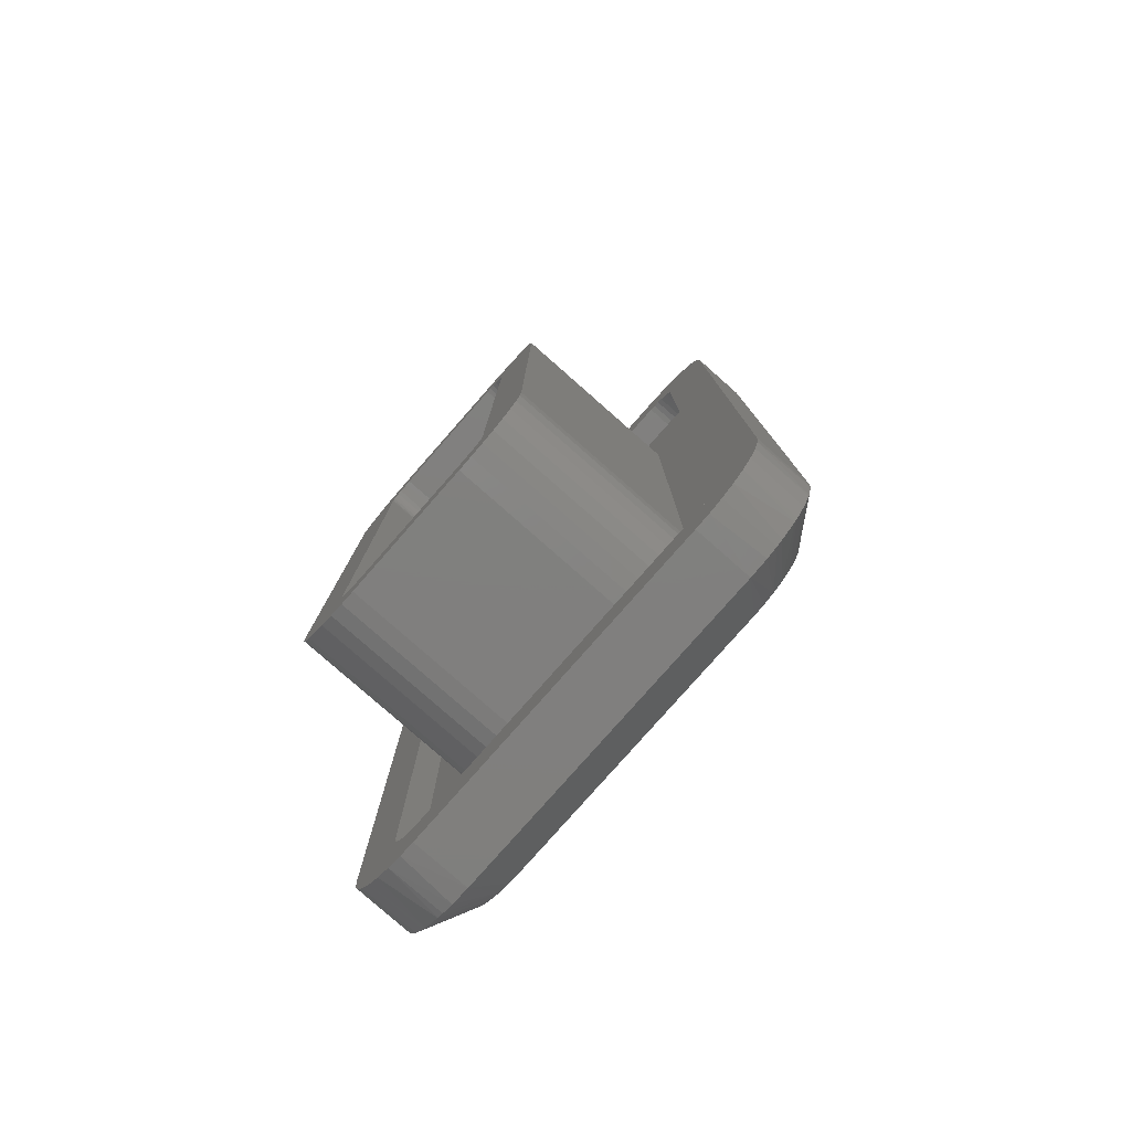
<metadata>
{"format":"stl","ext":"stl","renderer":"f3d","projection":"perspective","resolution":1024,"background":"white","views":[{"elev":-79.7,"azim":-166.7,"up":"+Y"}]}
</metadata>
<code>
# stl→obj: 440 verts, 876 faces
v -210.2 77.62 238
v -210.1 77.64 238
v -210 77.62 237.7
v -209.9 77.64 237.8
v -210 77.69 238.1
v -209.8 77.69 237.9
v -209.9 77.78 238.2
v -209.8 77.78 237.9
v -209.9 77.89 238.2
v -209.7 77.89 238
v -210.5 77.62 237.4
v -210.7 77.62 237.6
v -210.5 78.42 237.4
v -210.7 78.42 237.6
v -210.6 78.41 237.3
v -210.8 78.41 237.6
v -210.8 78.39 237.5
v -210.7 78.39 237.3
v -210.9 78.35 237.5
v -210.7 78.35 237.2
v -211 78.3 237.5
v -210.8 78.3 237.2
v -211 78.24 237.4
v -210.8 78.24 237.2
v -210.9 78.17 237.2
v -211 78.17 237.4
v -211 78.1 237.4
v -210.9 78.1 237.1
v -211 78.02 237.4
v -210.9 78.02 237.1
v -211 77.94 237.4
v -210.9 77.94 237.1
v -211 77.87 237.4
v -210.9 77.87 237.2
v -210.8 77.8 237.2
v -211 77.8 237.4
v -211 77.74 237.5
v -210.8 77.74 237.2
v -210.9 77.69 237.5
v -210.7 77.69 237.2
v -210.8 77.65 237.5
v -210.7 77.65 237.3
v -210.8 77.63 237.6
v -210.6 77.63 237.3
v -206.8 74.64 240.4
v -206.6 74.7 240.5
v -206.9 74.62 240.3
v -206.5 74.79 240.6
v -206.4 74.91 240.7
v -206.1 75.62 240.9
v -206.3 75.07 240.8
v -206.2 75.24 240.8
v -206.1 75.43 240.9
v -206.5 84.5 240.6
v -206.5 84.42 240.6
v -206.1 86.82 240.9
v -206.5 84.57 240.6
v -206.6 84.64 240.6
v -206.1 87.02 240.9
v -206.2 87.2 240.8
v -206.3 87.38 240.8
v -206.4 87.53 240.7
v -206.9 87.82 240.3
v -206.5 87.65 240.6
v -206.6 87.75 240.5
v -206.8 87.8 240.4
v -207.7 84.56 239.8
v -207.6 84.67 239.8
v -210.6 87.82 237.7
v -211.5 86.82 237.1
v -211.2 87.53 237.3
v -211.3 87.38 237.2
v -211.4 87.2 237.1
v -211.4 87.02 237.1
v -210.8 87.8 237.6
v -211 87.75 237.5
v -211.1 87.65 237.4
v -211.5 75.62 237.1
v -211.4 75.43 237.1
v -211.4 75.24 237.1
v -211.3 75.07 237.2
v -211.2 74.91 237.3
v -210.6 74.62 237.7
v -211.1 74.79 237.4
v -211 74.7 237.5
v -210.8 74.64 237.6
v -207.3 83.76 240
v -206.7 84.05 240.5
v -206.7 84.09 240.5
v -206.6 84.14 240.5
v -206.6 84.2 240.6
v -206.5 84.27 240.6
v -206.5 84.34 240.6
v -210.5 78.44 237.8
v -210.4 78.49 237.8
v -210.6 78.42 237.7
v -210.3 78.58 237.9
v -210.3 78.69 237.9
v -207.6 84.75 239.9
v -207.5 84.8 239.9
v -207.3 84.82 240
v -206.8 84.82 240.4
v -206.8 84.81 240.4
v -206.7 84.79 240.5
v -206.7 84.75 240.5
v -206.6 84.7 240.5
v -206.8 84.03 240.4
v -206.8 84.02 240.4
v -207 84.02 240.3
v -207.1 84 240.2
v -207.2 83.95 240.1
v -207.3 83.87 240.1
v -206.1 73.96 240.3
v -206.3 73.92 240.1
v -205.9 74.02 240.4
v -205.8 74.07 240.5
v -205.6 74.25 240.6
v -205.6 74.3 240.7
v -205.4 74.48 240.7
v -205.3 74.72 240.8
v -205.3 74.76 240.8
v -205.3 75.06 240.9
v -205.3 75.22 240.9
v -205.8 73.92 239.4
v -205.6 73.95 239.5
v -205.4 74.02 239.7
v -205.2 74.14 239.8
v -205 74.3 239.9
v -204.9 74.5 240
v -204.8 74.72 240.1
v -204.7 74.97 240.1
v -204.7 75.22 240.1
v -210.1 73.92 236.3
v -210.7 73.92 237
v -205.7 74.73 239.4
v -205.8 74.72 239.4
v -210.1 74.72 236.3
v -210.4 73.95 236.1
v -210.2 74.73 236.2
v -210.6 74.02 236
v -210.3 74.76 236.2
v -210.7 74.14 235.9
v -210.4 74.81 236.1
v -210.9 74.3 235.8
v -210.4 74.87 236.1
v -211 74.5 235.7
v -210.5 74.94 236
v -211.1 74.72 235.6
v -210.5 75.03 236
v -211.2 74.97 235.5
v -210.5 75.12 236
v -210.6 75.22 236
v -205.6 74.76 239.5
v -205.6 74.81 239.5
v -205.5 74.87 239.6
v -211.2 75.22 235.5
v -210.6 87.22 236
v -211.2 87.22 235.5
v -210.5 87.32 236
v -211.2 87.48 235.5
v -210.5 87.41 236
v -211.1 87.72 235.6
v -210.5 87.5 236
v -211 87.94 235.7
v -210.4 87.58 236.1
v -210.9 88.14 235.8
v -210.4 87.64 236.1
v -210.7 88.3 235.9
v -210.3 87.68 236.2
v -210.6 88.42 236
v -210.2 87.71 236.2
v -210.4 88.5 236.1
v -210.1 87.72 236.3
v -210.1 88.52 236.3
v -205.8 88.52 239.4
v -205.8 87.72 239.4
v -205.6 88.5 239.5
v -205.7 87.71 239.4
v -205.4 88.42 239.7
v -205.6 87.68 239.5
v -205.2 88.3 239.8
v -205.6 87.64 239.5
v -205 88.14 239.9
v -205.5 87.57 239.6
v -204.9 87.94 240
v -205.4 87.5 239.6
v -204.8 87.72 240.1
v -205.4 87.41 239.6
v -204.7 87.47 240.1
v -205.4 87.32 239.7
v -204.7 87.22 240.1
v -205.4 87.22 239.7
v -205.4 75.22 239.7
v -205.4 74.94 239.6
v -205.4 75.03 239.6
v -205.4 75.12 239.7
v -205.3 87.22 240.9
v -205.3 87.38 240.9
v -205.3 87.68 240.8
v -205.3 87.72 240.8
v -205.4 87.96 240.7
v -205.6 88.14 240.7
v -205.6 88.19 240.6
v -205.8 88.37 240.5
v -205.9 88.42 240.4
v -206.1 88.48 240.3
v -206.3 88.52 240.1
v -210.7 88.52 237
v -210.9 88.48 236.9
v -211.1 88.42 236.7
v -211.2 88.37 236.7
v -211.4 88.2 236.5
v -211.4 88.14 236.5
v -211.5 87.96 236.4
v -211.7 87.72 236.3
v -211.7 87.68 236.3
v -211.7 87.38 236.3
v -211.7 87.22 236.3
v -211.7 75.22 236.3
v -211.7 75.07 236.3
v -211.7 74.76 236.3
v -211.7 74.72 236.3
v -211.6 74.48 236.4
v -211.4 74.3 236.5
v -211.4 74.25 236.5
v -211.2 74.07 236.7
v -211.1 74.02 236.7
v -210.9 73.96 236.9
v -205.6 87.22 240
v -205.6 75.22 240
v -206 87.72 239.7
v -205.9 87.71 239.8
v -205.9 87.68 239.8
v -205.8 87.64 239.9
v -205.7 87.57 239.9
v -205.7 87.5 240
v -205.6 87.41 240
v -205.6 87.32 240
v -210.4 87.72 236.6
v -210.8 87.22 236.3
v -210.8 87.32 236.3
v -210.8 87.41 236.4
v -210.7 87.5 236.4
v -210.7 87.58 236.4
v -210.6 87.64 236.5
v -210.5 87.68 236.5
v -210.5 87.71 236.6
v -210.8 75.22 236.3
v -210.4 74.72 236.6
v -210.5 74.73 236.6
v -210.5 74.76 236.5
v -210.6 74.81 236.5
v -210.7 74.87 236.4
v -210.7 74.94 236.4
v -210.8 75.03 236.4
v -210.8 75.12 236.3
v -206 74.72 239.7
v -205.6 75.12 240
v -205.6 75.03 240
v -205.7 74.94 240
v -205.7 74.87 239.9
v -205.8 74.81 239.9
v -205.9 74.76 239.8
v -205.9 74.73 239.8
v -209.5 75.71 237.3
v -209.3 75.64 237.4
v -209.6 75.82 237.2
v -209.8 75.97 237.1
v -209.9 76.16 237
v -210 76.36 236.9
v -210 76.59 236.9
v -210.1 76.82 236.9
v -210.1 85.62 236.9
v -210 85.86 236.9
v -210 86.08 236.9
v -209.8 86.47 237.1
v -209.9 86.29 237
v -207 86.73 239.1
v -207.1 86.8 238.9
v -206.8 86.62 239.2
v -206.6 86.47 239.3
v -206.5 86.29 239.4
v -206.4 86.08 239.4
v -206.4 76.59 239.5
v -206.4 76.82 239.5
v -206.4 76.36 239.4
v -206.5 76.15 239.4
v -206.4 85.86 239.5
v -206.4 85.62 239.5
v -207.3 86.82 238.8
v -209.1 86.82 237.6
v -209.3 86.8 237.4
v -209.5 86.73 237.3
v -209.6 86.62 237.2
v -209.1 75.62 237.6
v -207.3 75.62 238.8
v -207.1 75.64 238.9
v -207 75.71 239.1
v -206.8 75.82 239.2
v -206.6 75.97 239.3
v -205.6 86.82 236.3
v -205.4 86.8 236.5
v -205.2 86.73 236.6
v -205 86.62 236.7
v -204.9 86.47 236.8
v -204.8 86.29 236.9
v -204.7 86.08 237
v -204.6 85.86 237
v -204.6 85.62 237
v -207.3 86.82 235.1
v -208.3 85.62 234.4
v -208.3 85.86 234.4
v -208.3 86.08 234.5
v -208.2 86.29 234.5
v -208 86.47 234.6
v -207.9 86.62 234.7
v -207.7 86.73 234.8
v -207.5 86.8 235
v -208.3 76.82 234.4
v -207.3 75.62 235.1
v -207.5 75.64 235
v -207.7 75.71 234.8
v -207.9 75.82 234.7
v -208 75.97 234.6
v -208.2 76.15 234.5
v -208.3 76.36 234.5
v -208.3 76.59 234.4
v -205.6 75.62 236.3
v -204.6 76.82 237
v -204.6 76.59 237
v -204.7 76.36 237
v -204.8 76.15 236.9
v -204.9 75.97 236.8
v -205.1 75.82 236.7
v -205.2 75.71 236.6
v -205.4 75.64 236.5
v -205.5 76.43 236.4
v -205.6 76.42 236.3
v -207.3 76.42 235.1
v -207.4 76.43 235.1
v -207.5 76.45 235
v -207.5 76.49 235
v -207.6 76.54 234.9
v -207.6 76.6 234.9
v -207.7 76.67 234.9
v -207.7 76.74 234.9
v -207.7 76.82 234.9
v -205.5 76.45 236.4
v -205.4 76.49 236.5
v -205.4 76.54 236.5
v -207.7 85.62 234.9
v -207.7 85.7 234.9
v -207.6 85.77 234.9
v -207.6 85.84 234.9
v -207.6 85.9 234.9
v -207.5 85.95 235
v -207.5 85.99 235
v -207.4 86.01 235.1
v -207.3 86.02 235.1
v -205.6 86.02 236.3
v -205.5 86.01 236.4
v -205.5 85.99 236.4
v -205.4 85.95 236.5
v -205.4 85.9 236.5
v -205.3 85.84 236.5
v -205.3 85.77 236.6
v -205.3 85.7 236.6
v -205.3 85.62 236.6
v -205.3 76.82 236.6
v -205.3 76.74 236.6
v -205.3 76.67 236.6
v -205.3 76.6 236.5
v -209.1 86.02 237.6
v -207.3 86.02 238.8
v -209.4 85.62 237.3
v -209.4 85.7 237.3
v -209.4 85.77 237.3
v -209.4 85.84 237.4
v -209.3 85.9 237.4
v -209.3 85.95 237.4
v -209.2 85.99 237.5
v -209.1 86.01 237.5
v -209.4 76.82 237.3
v -209.1 76.42 237.6
v -209.1 76.43 237.5
v -209.2 76.45 237.5
v -209.3 76.49 237.4
v -209.3 76.54 237.4
v -209.4 76.6 237.4
v -209.4 76.67 237.3
v -209.4 76.74 237.3
v -207.3 76.42 238.8
v -207 76.82 239
v -207 76.74 239
v -207 76.67 239
v -207.1 76.6 239
v -207.1 76.54 239
v -207.1 76.49 238.9
v -207.2 76.45 238.9
v -207.3 76.43 238.8
v -207 85.62 239
v -207.3 86.01 238.8
v -207.2 85.99 238.9
v -207.1 85.95 238.9
v -207.1 85.9 239
v -207.1 85.84 239
v -207 85.77 239
v -207 85.7 239
v -210.4 78.42 237.4
v -210.3 78.44 237.5
v -210.2 78.49 237.6
v -210.1 78.58 237.7
v -210.1 78.69 237.7
v -207.1 83.76 239.8
v -207.5 84.56 239.5
v -207.1 83.87 239.8
v -207 83.95 239.9
v -207.5 84.67 239.6
v -207.4 84.75 239.6
v -207.3 84.8 239.7
v -207.2 84.82 239.8
v -206.9 84 240
v -206.7 84.82 240.1
v -206.8 84.02 240
v -206.7 84.02 240.1
v -206.6 84.81 240.2
v -206.6 84.03 240.2
v -206.5 84.79 240.2
v -206.5 84.05 240.2
v -206.5 84.75 240.2
v -206.5 84.09 240.2
v -206.4 84.7 240.3
v -206.4 84.14 240.3
v -206.4 84.64 240.3
v -206.4 84.2 240.3
v -206.4 84.57 240.3
v -206.4 84.27 240.3
v -206.4 84.5 240.3
v -206.4 84.34 240.3
v -206.3 84.42 240.4
f 1 2 3
f 3 2 4
f 4 2 5
f 6 5 7
f 8 7 9
f 10 8 9
f 8 6 7
f 6 4 5
f 11 12 3
f 3 12 1
f 13 14 15
f 15 14 16
f 17 15 16
f 17 18 15
f 17 19 18
f 18 19 20
f 20 19 21
f 22 21 23
f 24 23 25
f 24 22 23
f 23 26 25
f 25 26 27
f 28 27 29
f 30 29 31
f 32 31 33
f 34 33 35
f 34 32 33
f 33 36 35
f 35 36 37
f 38 37 39
f 40 39 41
f 42 41 43
f 44 43 11
f 44 42 43
f 43 12 11
f 42 40 41
f 40 38 39
f 38 35 37
f 32 30 31
f 30 28 29
f 28 25 27
f 22 20 21
f 45 46 47
f 47 46 48
f 49 47 48
f 49 50 47
f 49 51 50
f 50 51 52
f 53 50 52
f 54 55 56
f 57 56 58
f 57 54 56
f 59 60 56
f 56 60 61
f 62 56 61
f 62 63 56
f 62 64 63
f 63 64 65
f 66 63 65
f 67 68 69
f 70 69 71
f 72 70 71
f 72 73 70
f 70 73 74
f 75 76 69
f 69 76 77
f 71 69 77
f 31 29 78
f 33 78 36
f 33 31 78
f 79 80 78
f 78 80 81
f 82 78 81
f 82 83 78
f 82 84 83
f 83 84 85
f 86 83 85
f 9 7 47
f 50 9 47
f 50 87 9
f 50 88 87
f 50 89 88
f 50 90 89
f 50 91 90
f 50 92 91
f 50 93 92
f 50 56 93
f 93 56 55
f 94 95 96
f 96 95 97
f 98 96 97
f 98 14 96
f 98 16 14
f 98 17 16
f 98 70 17
f 98 67 70
f 70 67 69
f 68 99 69
f 69 99 63
f 63 99 100
f 101 63 100
f 101 56 63
f 101 102 56
f 56 102 103
f 104 56 103
f 104 105 56
f 56 105 106
f 58 56 106
f 88 107 87
f 87 107 108
f 109 87 108
f 109 110 87
f 87 110 111
f 112 87 111
f 7 5 47
f 47 5 83
f 83 5 2
f 1 83 2
f 1 78 83
f 1 12 78
f 78 12 43
f 41 78 43
f 41 39 78
f 78 39 37
f 36 78 37
f 29 27 78
f 78 27 70
f 70 27 26
f 23 70 26
f 23 21 70
f 70 21 19
f 17 70 19
f 113 46 114
f 113 115 46
f 46 115 48
f 48 115 116
f 117 48 116
f 117 49 48
f 117 118 49
f 49 118 119
f 51 119 120
f 52 120 121
f 122 52 121
f 122 123 52
f 52 123 53
f 53 123 50
f 52 51 120
f 51 49 119
f 46 45 114
f 114 45 47
f 124 125 114
f 114 125 113
f 113 125 126
f 115 126 116
f 115 113 126
f 126 127 116
f 116 127 117
f 117 127 128
f 118 128 119
f 118 117 128
f 128 129 119
f 119 129 120
f 120 129 130
f 121 130 131
f 122 131 132
f 123 122 132
f 122 121 131
f 121 120 130
f 124 114 133
f 133 114 134
f 125 135 126
f 125 124 135
f 135 124 136
f 136 124 133
f 137 133 138
f 139 138 140
f 141 140 142
f 143 142 144
f 145 144 146
f 147 146 148
f 149 148 150
f 151 150 152
f 151 149 150
f 126 153 127
f 126 135 153
f 127 154 128
f 127 153 154
f 128 155 129
f 128 154 155
f 150 156 152
f 152 156 157
f 157 156 158
f 159 158 160
f 161 160 162
f 163 162 164
f 165 164 166
f 167 166 168
f 169 168 170
f 171 170 172
f 173 172 174
f 175 173 174
f 175 176 173
f 175 177 176
f 176 177 178
f 178 177 179
f 180 179 181
f 182 181 183
f 184 183 185
f 186 185 187
f 188 187 189
f 190 189 191
f 192 191 193
f 192 190 191
f 190 188 189
f 188 186 187
f 186 184 185
f 184 182 183
f 182 180 181
f 180 178 179
f 173 171 172
f 171 169 170
f 169 167 168
f 167 165 166
f 165 163 164
f 163 161 162
f 161 159 160
f 159 157 158
f 149 147 148
f 147 145 146
f 145 143 144
f 143 141 142
f 141 139 140
f 139 137 138
f 137 136 133
f 155 194 129
f 129 194 130
f 130 194 195
f 131 195 196
f 132 196 193
f 191 132 193
f 130 195 131
f 131 196 132
f 132 191 123
f 123 191 197
f 56 50 197
f 197 50 123
f 198 60 197
f 198 199 60
f 60 199 200
f 61 200 201
f 62 201 202
f 203 62 202
f 203 64 62
f 203 204 64
f 64 204 205
f 65 205 206
f 207 65 206
f 207 66 65
f 207 63 66
f 65 64 205
f 62 61 201
f 61 60 200
f 60 59 197
f 197 59 56
f 197 191 198
f 198 191 189
f 199 189 187
f 200 187 185
f 201 185 183
f 202 183 203
f 202 201 183
f 183 181 203
f 203 181 204
f 204 181 179
f 205 179 206
f 205 204 179
f 179 177 206
f 206 177 207
f 207 177 175
f 201 200 185
f 200 199 187
f 199 198 189
f 175 174 207
f 207 174 208
f 69 63 208
f 208 63 207
f 209 76 208
f 209 210 76
f 76 210 77
f 77 210 211
f 212 77 211
f 212 71 77
f 212 213 71
f 71 213 214
f 72 214 215
f 73 215 216
f 217 73 216
f 217 218 73
f 73 218 74
f 74 218 70
f 73 72 215
f 72 71 214
f 76 75 208
f 208 75 69
f 174 172 208
f 208 172 209
f 209 172 170
f 210 170 211
f 210 209 170
f 170 168 211
f 211 168 212
f 212 168 166
f 213 166 214
f 213 212 166
f 166 164 214
f 214 164 215
f 215 164 162
f 216 162 160
f 217 160 158
f 218 217 158
f 217 216 160
f 216 215 162
f 158 156 218
f 218 156 219
f 78 70 219
f 219 70 218
f 220 80 219
f 220 221 80
f 80 221 222
f 81 222 223
f 82 223 224
f 225 82 224
f 225 84 82
f 225 226 84
f 84 226 227
f 85 227 228
f 134 85 228
f 134 86 85
f 134 83 86
f 85 84 227
f 82 81 223
f 81 80 222
f 80 79 219
f 219 79 78
f 219 156 220
f 220 156 150
f 221 150 148
f 222 148 146
f 223 146 144
f 224 144 225
f 224 223 144
f 144 142 225
f 225 142 226
f 226 142 140
f 227 140 228
f 227 226 140
f 140 138 228
f 228 138 134
f 134 138 133
f 223 222 146
f 222 221 148
f 221 220 150
f 83 134 47
f 47 134 114
f 229 192 230
f 230 192 193
f 176 178 231
f 231 178 232
f 232 178 180
f 233 180 234
f 233 232 180
f 180 182 234
f 234 182 184
f 235 184 186
f 236 186 188
f 237 188 190
f 238 190 229
f 238 237 190
f 190 192 229
f 237 236 188
f 236 235 186
f 235 234 184
f 173 176 239
f 239 176 231
f 240 157 241
f 241 157 159
f 161 241 159
f 161 242 241
f 161 163 242
f 242 163 243
f 243 163 165
f 244 165 167
f 245 167 246
f 245 244 167
f 167 169 246
f 246 169 171
f 247 171 173
f 239 247 173
f 247 246 171
f 244 243 165
f 152 157 248
f 248 157 240
f 137 139 249
f 249 139 250
f 250 139 141
f 251 141 252
f 251 250 141
f 141 143 252
f 252 143 145
f 253 145 147
f 254 147 149
f 255 149 151
f 256 151 248
f 256 255 151
f 151 152 248
f 255 254 149
f 254 253 147
f 253 252 145
f 257 136 249
f 249 136 137
f 230 193 258
f 258 193 196
f 195 258 196
f 195 259 258
f 195 194 259
f 259 194 260
f 260 194 155
f 261 155 154
f 262 154 263
f 262 261 154
f 154 153 263
f 263 153 135
f 264 135 136
f 257 264 136
f 264 263 135
f 261 260 155
f 265 266 249
f 267 249 268
f 267 265 249
f 250 251 249
f 249 251 252
f 253 249 252
f 253 254 249
f 249 254 255
f 256 249 255
f 256 248 249
f 249 248 268
f 268 248 269
f 269 248 270
f 270 248 271
f 271 248 272
f 272 248 273
f 273 248 240
f 274 240 275
f 274 273 240
f 241 242 240
f 240 242 243
f 244 240 243
f 244 245 240
f 240 245 246
f 247 240 246
f 247 239 240
f 240 239 276
f 277 240 276
f 277 275 240
f 278 279 231
f 280 231 281
f 280 278 231
f 281 231 229
f 282 229 283
f 282 281 229
f 231 232 229
f 229 232 233
f 234 229 233
f 234 235 229
f 229 235 236
f 237 229 236
f 237 238 229
f 284 285 230
f 286 230 287
f 286 284 230
f 258 257 230
f 258 259 257
f 257 259 260
f 261 257 260
f 261 262 257
f 257 262 263
f 264 257 263
f 288 229 289
f 288 283 229
f 279 290 231
f 231 290 239
f 239 290 291
f 292 239 291
f 292 293 239
f 239 293 294
f 276 239 294
f 266 295 249
f 249 295 257
f 257 295 296
f 297 257 296
f 297 298 257
f 257 298 299
f 300 257 299
f 300 230 257
f 300 287 230
f 285 289 230
f 230 289 229
f 301 290 302
f 302 290 279
f 278 302 279
f 278 303 302
f 278 280 303
f 303 280 304
f 304 280 281
f 305 281 282
f 306 282 307
f 306 305 282
f 282 283 307
f 307 283 288
f 308 288 289
f 309 308 289
f 308 307 288
f 305 304 281
f 290 301 291
f 291 301 310
f 273 274 311
f 311 274 312
f 312 274 275
f 313 275 314
f 313 312 275
f 275 277 314
f 314 277 276
f 315 276 294
f 316 294 293
f 317 293 292
f 318 292 310
f 318 317 292
f 292 291 310
f 317 316 293
f 316 315 294
f 315 314 276
f 273 311 272
f 272 311 319
f 320 295 321
f 321 295 266
f 265 321 266
f 265 322 321
f 265 267 322
f 322 267 323
f 323 267 268
f 324 268 269
f 325 269 326
f 325 324 269
f 269 270 326
f 326 270 271
f 327 271 272
f 319 327 272
f 327 326 271
f 324 323 268
f 296 295 328
f 328 295 320
f 285 284 329
f 329 284 330
f 330 284 286
f 331 286 332
f 331 330 286
f 286 287 332
f 332 287 300
f 333 300 299
f 334 299 298
f 335 298 297
f 336 297 328
f 336 335 297
f 297 296 328
f 335 334 298
f 334 333 299
f 333 332 300
f 289 285 309
f 309 285 329
f 336 337 335
f 336 328 337
f 337 328 338
f 338 328 320
f 339 320 321
f 340 321 322
f 341 322 323
f 342 323 324
f 343 324 325
f 344 325 326
f 345 326 327
f 346 327 347
f 346 345 327
f 335 348 334
f 335 337 348
f 334 349 333
f 334 348 349
f 333 350 332
f 333 349 350
f 327 319 347
f 347 319 351
f 351 319 311
f 352 311 312
f 353 312 313
f 354 313 314
f 355 314 315
f 356 315 316
f 357 316 317
f 358 317 318
f 359 318 310
f 301 359 310
f 301 360 359
f 301 302 360
f 360 302 361
f 361 302 303
f 362 303 304
f 363 304 305
f 364 305 306
f 365 306 307
f 366 307 308
f 367 308 309
f 368 309 369
f 368 367 309
f 309 329 369
f 369 329 370
f 370 329 330
f 371 330 331
f 372 331 332
f 350 372 332
f 359 358 318
f 358 357 317
f 357 356 316
f 356 355 315
f 355 354 314
f 354 353 313
f 353 352 312
f 352 351 311
f 345 344 326
f 344 343 325
f 343 342 324
f 342 341 323
f 341 340 322
f 340 339 321
f 339 338 320
f 372 371 331
f 371 370 330
f 367 366 308
f 366 365 307
f 365 364 306
f 364 363 305
f 363 362 304
f 362 361 303
f 359 360 373
f 373 360 374
f 351 352 375
f 375 352 376
f 376 352 353
f 377 353 378
f 377 376 353
f 353 354 378
f 378 354 355
f 379 355 356
f 380 356 357
f 381 357 358
f 382 358 373
f 382 381 358
f 358 359 373
f 381 380 357
f 380 379 356
f 379 378 355
f 347 351 383
f 383 351 375
f 339 340 384
f 384 340 385
f 385 340 341
f 386 341 387
f 386 385 341
f 341 342 387
f 387 342 343
f 388 343 344
f 389 344 345
f 390 345 346
f 391 346 383
f 391 390 346
f 346 347 383
f 390 389 345
f 389 388 344
f 388 387 343
f 392 338 384
f 384 338 339
f 369 370 393
f 393 370 394
f 394 370 371
f 395 371 396
f 395 394 371
f 371 372 396
f 396 372 350
f 397 350 349
f 398 349 348
f 399 348 337
f 400 337 392
f 400 399 337
f 337 338 392
f 399 398 348
f 398 397 349
f 397 396 350
f 401 368 393
f 393 368 369
f 360 361 374
f 374 361 402
f 402 361 362
f 403 362 404
f 403 402 362
f 362 363 404
f 404 363 364
f 405 364 365
f 406 365 366
f 407 366 367
f 408 367 401
f 408 407 367
f 367 368 401
f 407 406 366
f 406 405 365
f 405 404 364
f 373 374 401
f 375 401 393
f 383 393 392
f 384 383 392
f 384 391 383
f 384 390 391
f 384 389 390
f 384 388 389
f 384 387 388
f 384 386 387
f 384 385 386
f 374 402 401
f 401 402 403
f 404 401 403
f 404 405 401
f 401 405 406
f 407 401 406
f 407 408 401
f 393 394 392
f 392 394 395
f 396 392 395
f 396 397 392
f 392 397 398
f 399 392 398
f 399 400 392
f 383 375 393
f 376 377 375
f 375 377 378
f 379 375 378
f 379 380 375
f 375 380 381
f 382 375 381
f 382 373 375
f 375 373 401
f 409 410 96
f 96 410 94
f 94 410 411
f 95 411 412
f 97 412 413
f 98 97 413
f 97 95 412
f 95 94 411
f 410 409 11
f 3 410 11
f 3 411 410
f 3 4 411
f 411 4 6
f 8 411 6
f 8 10 411
f 411 10 412
f 412 10 413
f 413 10 414
f 415 414 416
f 417 415 416
f 417 418 415
f 417 419 418
f 417 420 419
f 417 421 420
f 417 422 421
f 421 422 423
f 423 422 424
f 425 423 424
f 425 426 423
f 425 427 426
f 426 427 428
f 428 427 429
f 430 429 431
f 432 431 433
f 434 433 435
f 436 435 437
f 438 437 439
f 440 438 439
f 409 13 11
f 11 13 15
f 44 15 18
f 42 18 20
f 40 20 22
f 38 22 24
f 35 24 25
f 34 25 28
f 32 28 30
f 32 34 28
f 34 35 25
f 35 38 24
f 38 40 22
f 40 42 20
f 42 44 18
f 44 11 15
f 438 436 437
f 436 434 435
f 434 432 433
f 432 430 431
f 430 428 429
f 415 413 414
f 13 409 14
f 14 409 96
f 413 415 98
f 98 415 67
f 101 100 421
f 421 100 420
f 420 100 99
f 419 99 68
f 418 68 67
f 415 418 67
f 418 419 68
f 419 420 99
f 102 101 423
f 423 101 421
f 108 107 425
f 425 107 427
f 427 107 88
f 429 88 89
f 431 89 90
f 433 90 91
f 435 91 92
f 437 92 93
f 439 93 55
f 440 55 54
f 438 54 57
f 436 57 58
f 434 58 106
f 432 106 105
f 430 105 104
f 428 104 103
f 426 103 102
f 423 426 102
f 426 428 103
f 428 430 104
f 430 432 105
f 432 434 106
f 434 436 58
f 436 438 57
f 438 440 54
f 440 439 55
f 439 437 93
f 437 435 92
f 435 433 91
f 433 431 90
f 431 429 89
f 429 427 88
f 425 424 108
f 108 424 109
f 424 422 109
f 109 422 110
f 110 422 417
f 111 417 416
f 112 416 414
f 87 112 414
f 112 111 416
f 111 110 417
f 9 87 10
f 10 87 414

</code>
